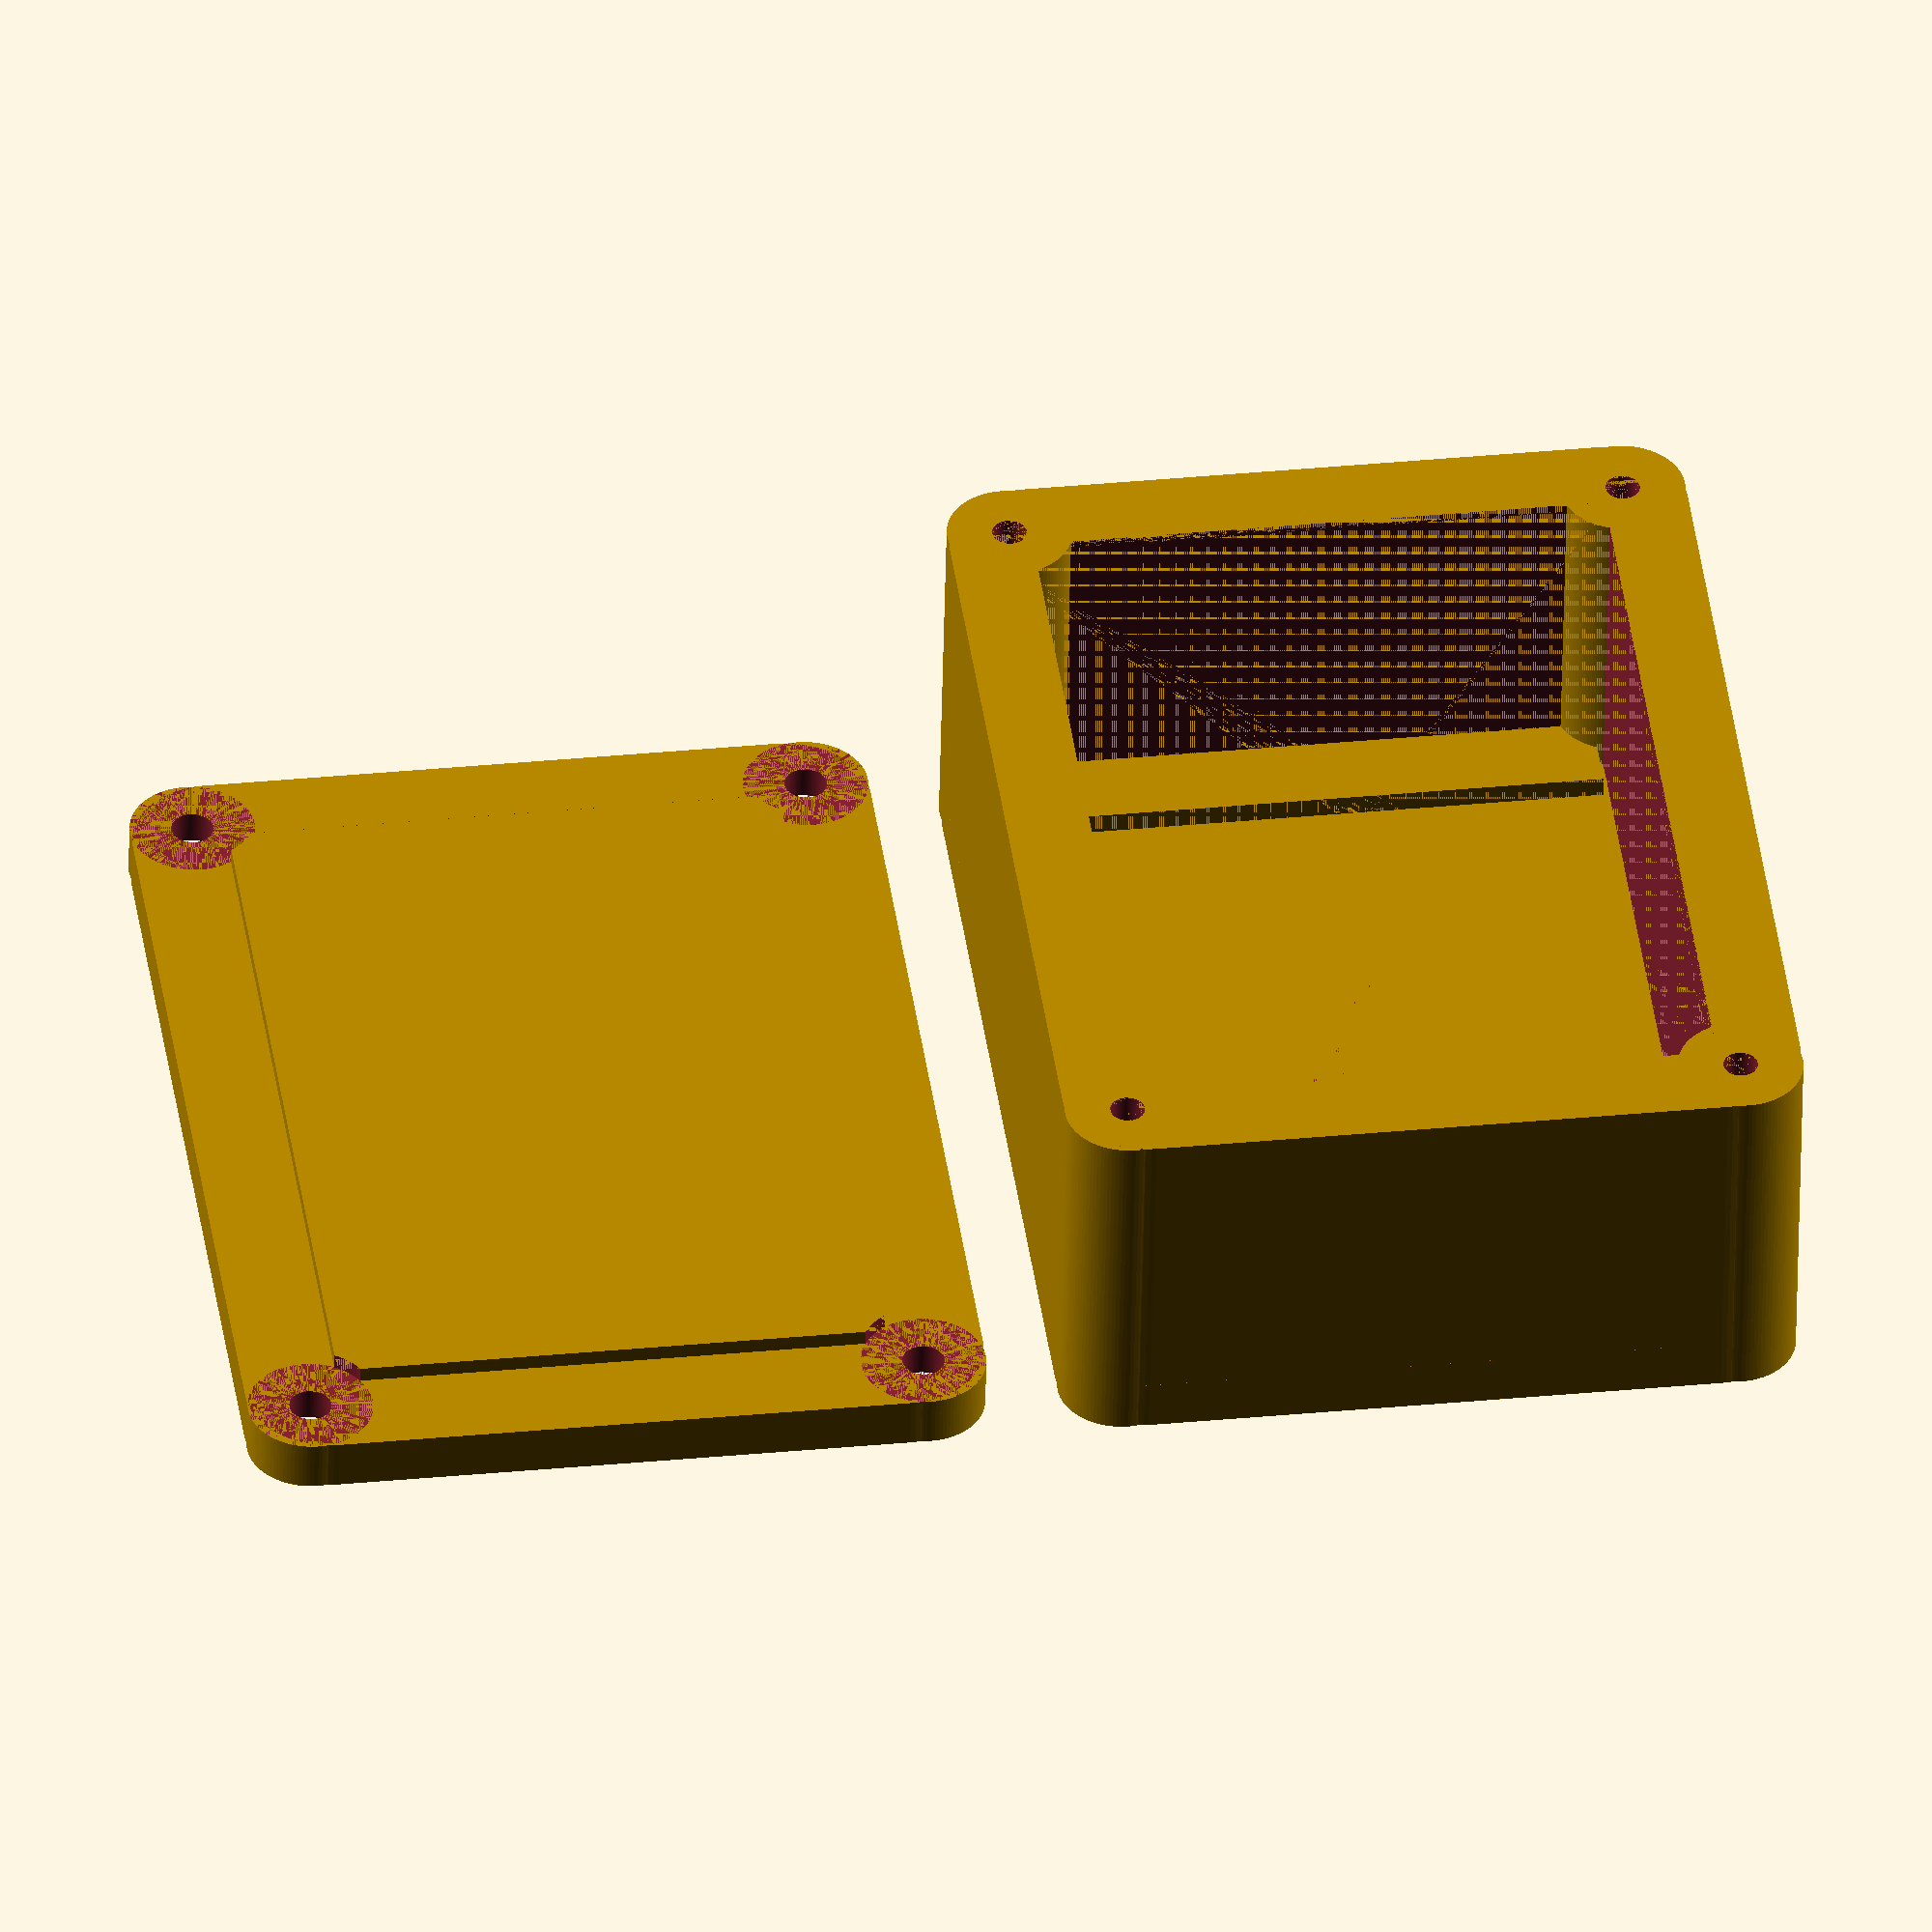
<openscad>
/*
  _   _  _    _              __                              
 |_) /  |_)  /   _.  _  _   /__  _  ._   _  ._ _. _|_  _  ._ 
 |   \_ |_)  \_ (_| _> (/_  \_| (/_ | | (/_ | (_|  |_ (_) |  
 
 Author: Harry Dobbs
 Description: A program used to generate 3D printable boxes for PCBs.
*/


//PARAMETERS
$fn=100;

CASE_FASTENER_BOSS_RADIUS = 6; 
CASE_FASTENER_INTERNAL_RADIUS = 3.3/2; // 3.3mm hole recommended
CASE_FASTENER_DEPTH = 12;

LID_FASTENER_RADIUS = 2.02; // 2mm and a bit of tolerance...

PCB_X = 50 + CASE_FASTENER_BOSS_RADIUS/2;
PCB_Z = 75 + CASE_FASTENER_BOSS_RADIUS/2;
PCB_Y = 30;

WALL_THICKNESS = 5; // 2mm minimum is recommended
EDGE_RADIUS = 8;

STAND_OFF_X = PCB_X;
STAND_OFF_Z = 10;
STAND_OFF_Y = 2;

FASTENER_HEAD_RADIUS = 4;
FASTENER_HEAD_DEPTH = 2;
CASE_INSERT_DEPTH = 1.5;


module lid(){
    // Difference between a cube and the mounting holes...
    difference(){
        union(){
        translate([0,0,+WALL_THICKNESS/2]){
            minkowski(){
                    cube([PCB_X+(WALL_THICKNESS*2)-EDGE_RADIUS,PCB_Z+(WALL_THICKNESS*2)-EDGE_RADIUS,WALL_THICKNESS],center=true);            
                    cylinder(h=0.000000000000001,r=EDGE_RADIUS);
            }
            
        }
            translate([-(PCB_X/2 + CASE_FASTENER_BOSS_RADIUS/2),-(PCB_Z/2 + CASE_FASTENER_BOSS_RADIUS/2),+WALL_THICKNESS/2])
    {
        difference() {
            cylinder(h=WALL_THICKNESS - 0.01, r=CASE_FASTENER_BOSS_RADIUS, center=true);
            cylinder(h=WALL_THICKNESS * 2, r=CASE_FASTENER_INTERNAL_RADIUS, center=true);
            
        }
    }
    translate([(PCB_X/2 + CASE_FASTENER_BOSS_RADIUS/2),-(PCB_Z/2 + CASE_FASTENER_BOSS_RADIUS/2),+WALL_THICKNESS/2])
    {
        difference() {
            cylinder(h=WALL_THICKNESS - 0.01, r=CASE_FASTENER_BOSS_RADIUS, center=true);
            cylinder(h=WALL_THICKNESS * 2, r=CASE_FASTENER_INTERNAL_RADIUS, center=true);
            
        }

    }
    translate([(PCB_X/2 + CASE_FASTENER_BOSS_RADIUS/2),(PCB_Z/2 + CASE_FASTENER_BOSS_RADIUS/2),+WALL_THICKNESS/2])
    {
        difference() {
            cylinder(h=WALL_THICKNESS - 0.01, r=CASE_FASTENER_BOSS_RADIUS, center=true);
            cylinder(h=WALL_THICKNESS * 2, r=CASE_FASTENER_INTERNAL_RADIUS, center=true);
            
        }

    }
    translate([-(PCB_X/2 + CASE_FASTENER_BOSS_RADIUS/2),(PCB_Z/2 + CASE_FASTENER_BOSS_RADIUS/2),+WALL_THICKNESS/2])
    {
        difference() {
            cylinder(h=WALL_THICKNESS - 0.01, r=CASE_FASTENER_BOSS_RADIUS, center=true);
            cylinder(h=WALL_THICKNESS, r=CASE_FASTENER_INTERNAL_RADIUS, center=true);
            
        }
    }
        
    }

        union(){
            translate([PCB_X/2 + CASE_FASTENER_BOSS_RADIUS/2,PCB_Z/2 + CASE_FASTENER_BOSS_RADIUS/2, WALL_THICKNESS/2]){
                cylinder(h=WALL_THICKNESS+0.1, r=LID_FASTENER_RADIUS, center=true);
                translate([0,0, 1.5]){
                    cylinder(h=FASTENER_HEAD_DEPTH+0.01, r=FASTENER_HEAD_RADIUS, center=true);
                }
            }
            translate([PCB_X/2 + CASE_FASTENER_BOSS_RADIUS/2,-(PCB_Z/2 + CASE_FASTENER_BOSS_RADIUS/2),WALL_THICKNESS/2]){
                cylinder(h=WALL_THICKNESS+0.1, r=LID_FASTENER_RADIUS, center=true);
                translate([0,0, 1.5]){
                    cylinder(h=FASTENER_HEAD_DEPTH+0.01, r=FASTENER_HEAD_RADIUS, center=true);
                }
            }
            translate([-(PCB_X/2 + CASE_FASTENER_BOSS_RADIUS/2),-(PCB_Z/2 + CASE_FASTENER_BOSS_RADIUS/2),WALL_THICKNESS/2]){
                cylinder(h=WALL_THICKNESS+0.1, r=LID_FASTENER_RADIUS, center=true);
                translate([0,0, 1.5]){
                    cylinder(h=FASTENER_HEAD_DEPTH+0.01, r=FASTENER_HEAD_RADIUS, center=true);
                }    
            }
            translate([-(PCB_X/2 + CASE_FASTENER_BOSS_RADIUS/2),PCB_Z/2 + CASE_FASTENER_BOSS_RADIUS/2,WALL_THICKNESS / 2]){
                cylinder(h=WALL_THICKNESS+0.1, r=LID_FASTENER_RADIUS, center=true);
                translate([0,0, 1.5]){
                    cylinder(h=FASTENER_HEAD_DEPTH+0.01, r=FASTENER_HEAD_RADIUS, center=true);
                }    
            }
        }
    }
    
    difference(){
            translate([0,0,-CASE_INSERT_DEPTH/2]){

            cube([PCB_X,PCB_Z,CASE_INSERT_DEPTH-0.001],center=true); 
            }
            union(){
                translate([PCB_X/2 + CASE_FASTENER_BOSS_RADIUS/2,-(PCB_Z/2 + CASE_FASTENER_BOSS_RADIUS/2),-CASE_INSERT_DEPTH/2]){
                    cylinder(h=CASE_INSERT_DEPTH+0.001, r=CASE_FASTENER_BOSS_RADIUS, center=true);
                    }
                translate([-(PCB_X/2 + CASE_FASTENER_BOSS_RADIUS/2),-(PCB_Z/2 + CASE_FASTENER_BOSS_RADIUS/2),-CASE_INSERT_DEPTH/2]){
                    cylinder(h=CASE_INSERT_DEPTH+0.001, r=CASE_FASTENER_BOSS_RADIUS, center=true);
                    }

                translate([-(PCB_X/2 + CASE_FASTENER_BOSS_RADIUS/2),(PCB_Z/2 + CASE_FASTENER_BOSS_RADIUS/2),-CASE_INSERT_DEPTH/2]){
                    cylinder(h=CASE_INSERT_DEPTH+0.001, r=CASE_FASTENER_BOSS_RADIUS, center=true);
                    }

                translate([PCB_X/2 + CASE_FASTENER_BOSS_RADIUS/2,(PCB_Z/2 + CASE_FASTENER_BOSS_RADIUS/2),-CASE_INSERT_DEPTH/2]){
                    cylinder(h=CASE_INSERT_DEPTH+0.001, r=CASE_FASTENER_BOSS_RADIUS, center=true);
                    }
                }
    }
    

}

module box(){
    // Sides....
    difference(){
        difference() {
            // External Cube
            translate([0,0,PCB_Y/2+WALL_THICKNESS]){
                cube([PCB_X+(WALL_THICKNESS*2)-EDGE_RADIUS,PCB_Z+(WALL_THICKNESS*2)-EDGE_RADIUS,PCB_Y],center = true);
                minkowski()
                {
                        cube([PCB_X+(WALL_THICKNESS*2)-EDGE_RADIUS,PCB_Z+(WALL_THICKNESS*2)-EDGE_RADIUS,PCB_Y],center = true);
                        cylinder(h=0.000000000000001,r=EDGE_RADIUS);
                }
            }
         
            // Internal Cube 
            translate([0,0,PCB_Y/2+WALL_THICKNESS]){
                minkowski()
                {
                      cube([PCB_X,PCB_Z,PCB_Y+0.01], center = true);
                      cylinder(h=0.000000000000001,r=1);
                }
            }

        }
        
        union() {
            translate([PCB_X/2 + CASE_FASTENER_BOSS_RADIUS/2,PCB_Z/2 + CASE_FASTENER_BOSS_RADIUS/2,PCB_Y/2 + WALL_THICKNESS])
            {
                
                cylinder(h=PCB_Y + 0.01, r=CASE_FASTENER_INTERNAL_RADIUS, center=true);
            }
            translate([PCB_X/2 + CASE_FASTENER_BOSS_RADIUS/2,-(PCB_Z/2 + CASE_FASTENER_BOSS_RADIUS/2),PCB_Y/2 + WALL_THICKNESS])
            {
                
                cylinder(h=PCB_Y + 0.01, r=CASE_FASTENER_INTERNAL_RADIUS, center=true);
            }
            
            translate([-(PCB_X/2 + CASE_FASTENER_BOSS_RADIUS/2),-(PCB_Z/2 + CASE_FASTENER_BOSS_RADIUS/2),PCB_Y/2 + WALL_THICKNESS])
            {
                
                cylinder(h=PCB_Y + 0.01, r=CASE_FASTENER_INTERNAL_RADIUS, center=true);
            }
                 translate([-(PCB_X/2 + CASE_FASTENER_BOSS_RADIUS/2),(PCB_Z/2 + CASE_FASTENER_BOSS_RADIUS/2),PCB_Y/2 + WALL_THICKNESS])
            {
                
                cylinder(h=PCB_Y + 0.01, r=CASE_FASTENER_INTERNAL_RADIUS, center=true);
            }
        }

    }

    //Floor plane...
    translate([0,0,+WALL_THICKNESS/2])
    {
        minkowski()
        {

                cube([PCB_X+(WALL_THICKNESS*2)-EDGE_RADIUS,PCB_Z+(WALL_THICKNESS*2)-EDGE_RADIUS,WALL_THICKNESS],center=true);
                cylinder(h=0.000000000000001,r=EDGE_RADIUS);
        }
    }



    // PCB Stand offs
    translate([0,PCB_Z/2-STAND_OFF_Z/2 + CASE_FASTENER_BOSS_RADIUS/2,STAND_OFF_Y/2+WALL_THICKNESS])
    {
        cube([STAND_OFF_X + CASE_FASTENER_INTERNAL_RADIUS/2,STAND_OFF_Z,STAND_OFF_Y],center=true);
    }


    // PCB Stand offs
    translate([0,-PCB_Z/2+STAND_OFF_Z/2 - CASE_FASTENER_BOSS_RADIUS/2,STAND_OFF_Y/2+WALL_THICKNESS])
    {
        cube([STAND_OFF_X + CASE_FASTENER_INTERNAL_RADIUS/2,STAND_OFF_Z,STAND_OFF_Y],center=true);
    }



    translate([PCB_X/2 + CASE_FASTENER_BOSS_RADIUS/2,PCB_Z/2 + CASE_FASTENER_BOSS_RADIUS/2,PCB_Y/2 + WALL_THICKNESS/2])
    {
        difference() {
            cylinder(h=PCB_Y + WALL_THICKNESS - 0.01, r=CASE_FASTENER_BOSS_RADIUS, center=true);
            translate([0,0,PCB_Y/2+ CASE_FASTENER_DEPTH/2]){
                cylinder(h=CASE_FASTENER_DEPTH * 2, r=CASE_FASTENER_INTERNAL_RADIUS, center=true);
            }
        }

    }
    translate([PCB_X/2 + CASE_FASTENER_BOSS_RADIUS/2,-(PCB_Z/2 + CASE_FASTENER_BOSS_RADIUS/2),PCB_Y/2 + WALL_THICKNESS/2])
    {
        difference() {
            cylinder(h=PCB_Y + WALL_THICKNESS - 0.01, r=CASE_FASTENER_BOSS_RADIUS, center=true);
            translate([0,0,PCB_Y/2 + CASE_FASTENER_DEPTH/2]){
                cylinder(h=CASE_FASTENER_DEPTH * 2, r=CASE_FASTENER_INTERNAL_RADIUS, center=true);
            }
        }

    }
    translate([-(PCB_X/2 + CASE_FASTENER_BOSS_RADIUS/2),-(PCB_Z/2 + CASE_FASTENER_BOSS_RADIUS/2),PCB_Y/2 + WALL_THICKNESS/2])
    {
        difference() {
            cylinder(h=PCB_Y + WALL_THICKNESS - 0.01, r=CASE_FASTENER_BOSS_RADIUS, center=true);
            translate([0,0,PCB_Y/2 + CASE_FASTENER_DEPTH/2]){
                cylinder(h=CASE_FASTENER_DEPTH * 2, r=CASE_FASTENER_INTERNAL_RADIUS, center=true);
            }
        }

    }
    translate([-(PCB_X/2 + CASE_FASTENER_BOSS_RADIUS/2),PCB_Z/2 + CASE_FASTENER_BOSS_RADIUS/2,PCB_Y/2 + WALL_THICKNESS / 2])
    {
        difference() {
            cylinder(h=PCB_Y + WALL_THICKNESS - 0.01, r=CASE_FASTENER_BOSS_RADIUS, center=true);
            translate([0,0,PCB_Y/2 + CASE_FASTENER_DEPTH/2]){
                cylinder(h=CASE_FASTENER_DEPTH * 2, r=CASE_FASTENER_INTERNAL_RADIUS, center=true);
            }
        }
    }
}




translate([PCB_X + WALL_THICKNESS + 20,0,WALL_THICKNESS])rotate([180,0,0]){{lid();}}
box();

</openscad>
<views>
elev=48.8 azim=172.3 roll=358.8 proj=o view=wireframe
</views>
